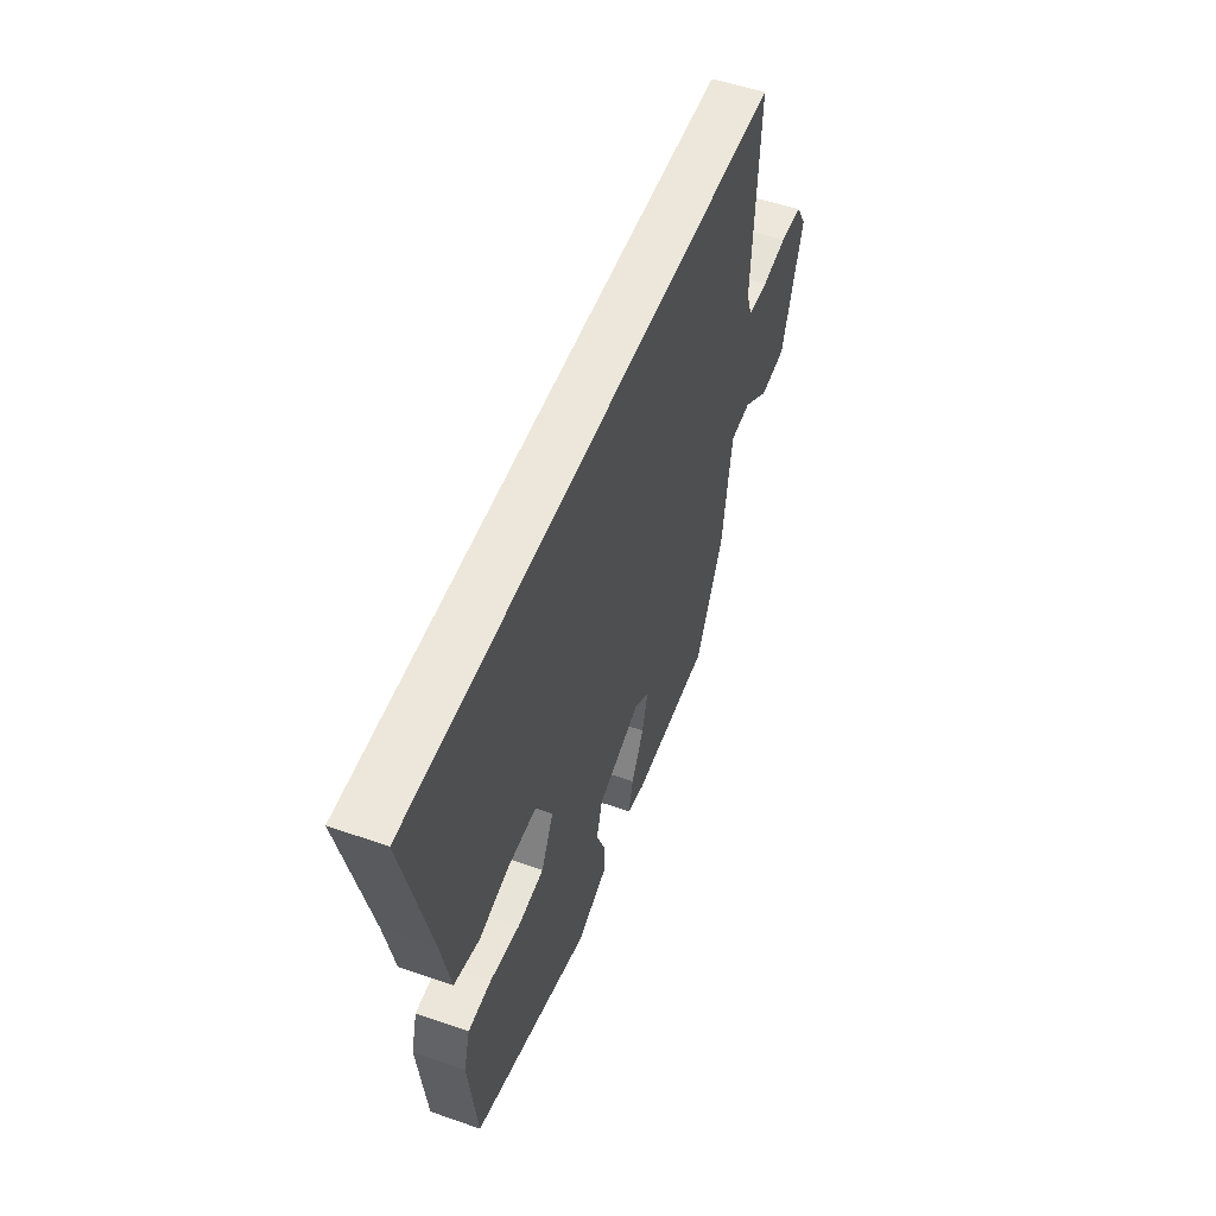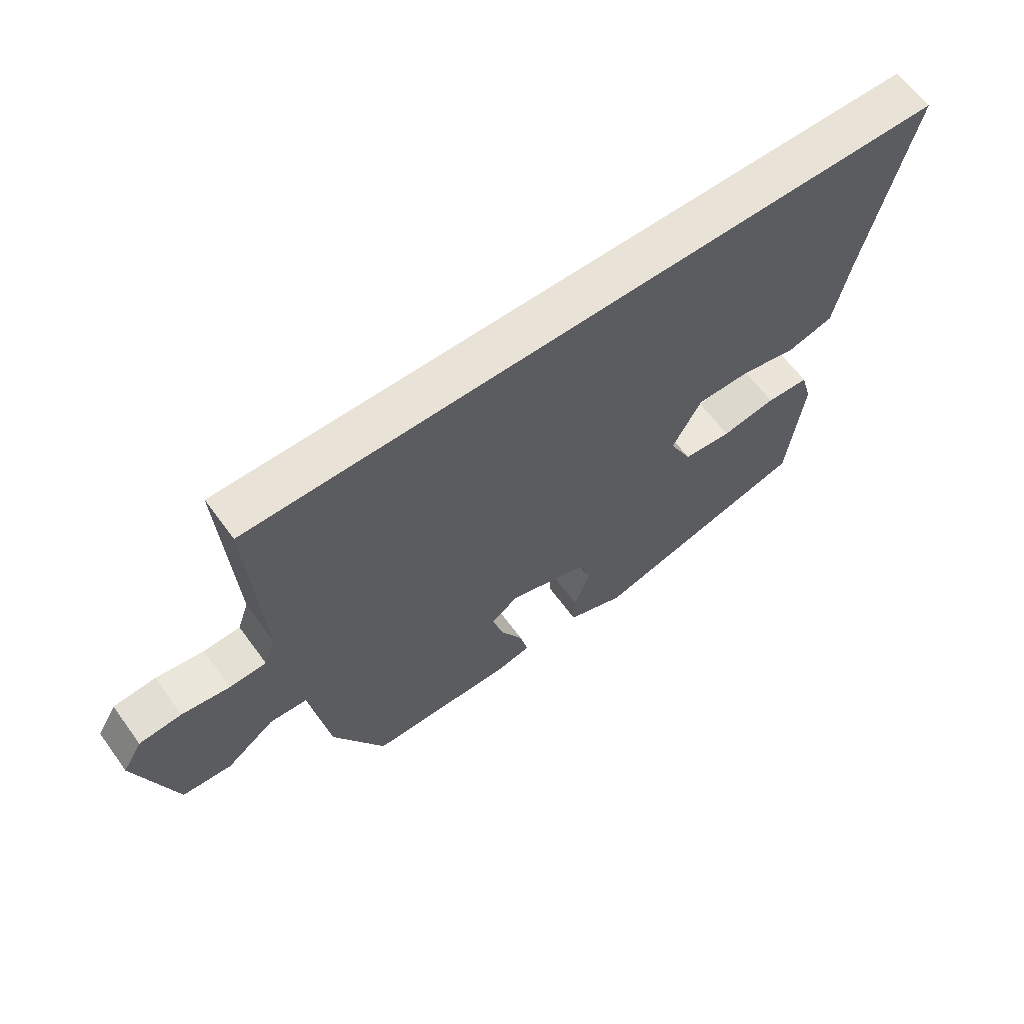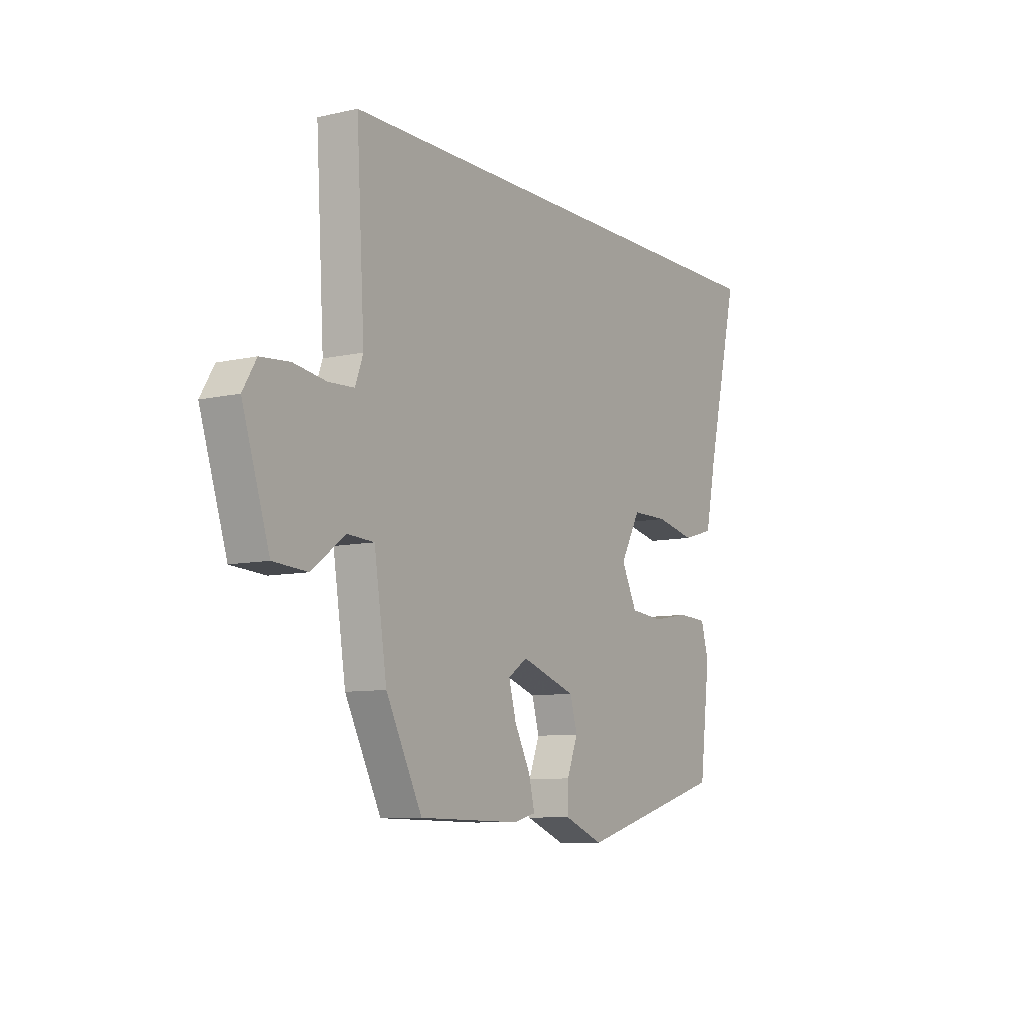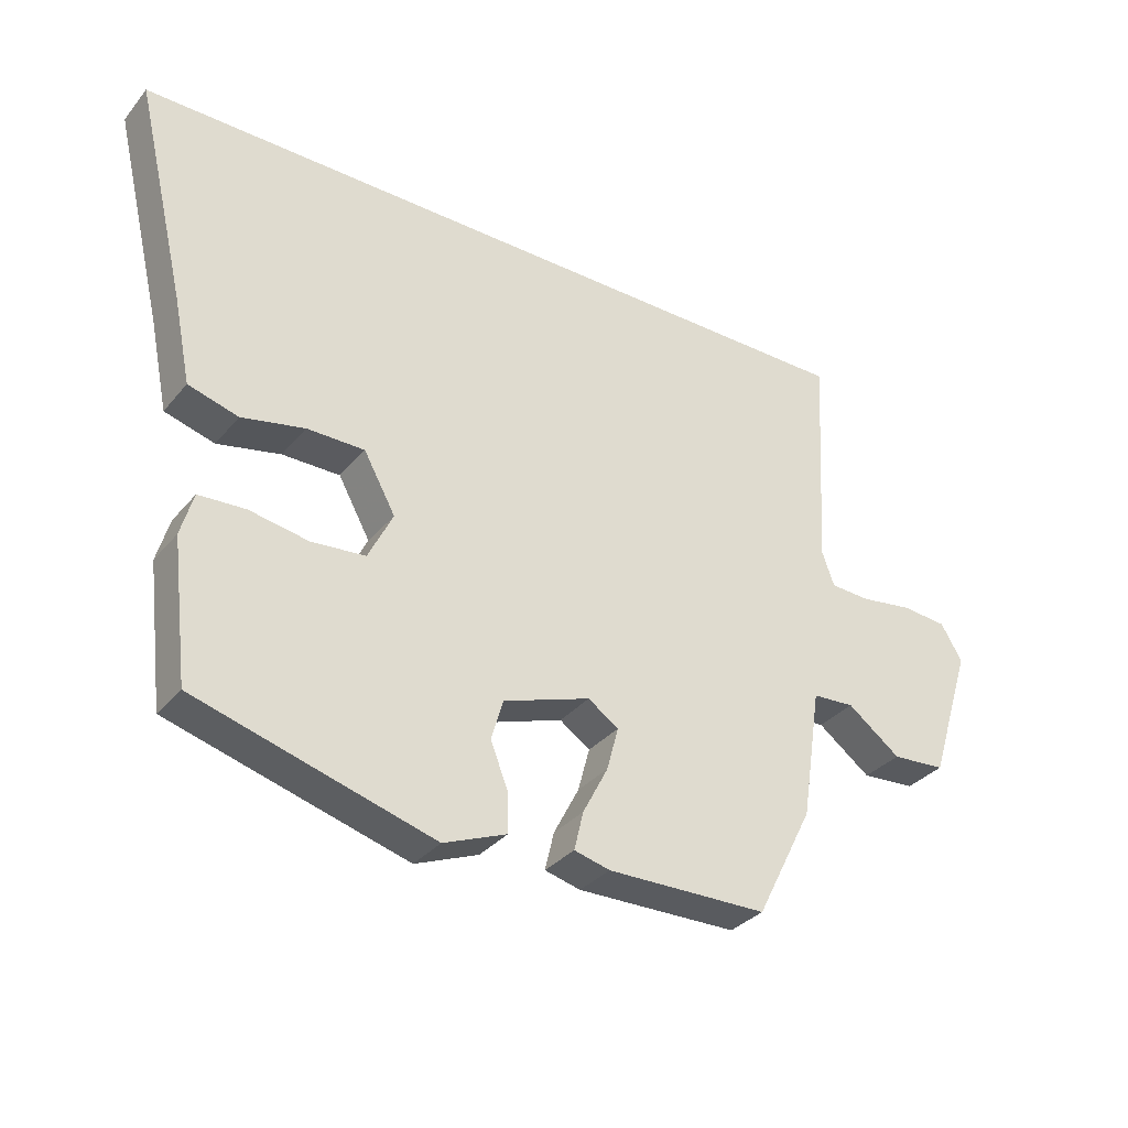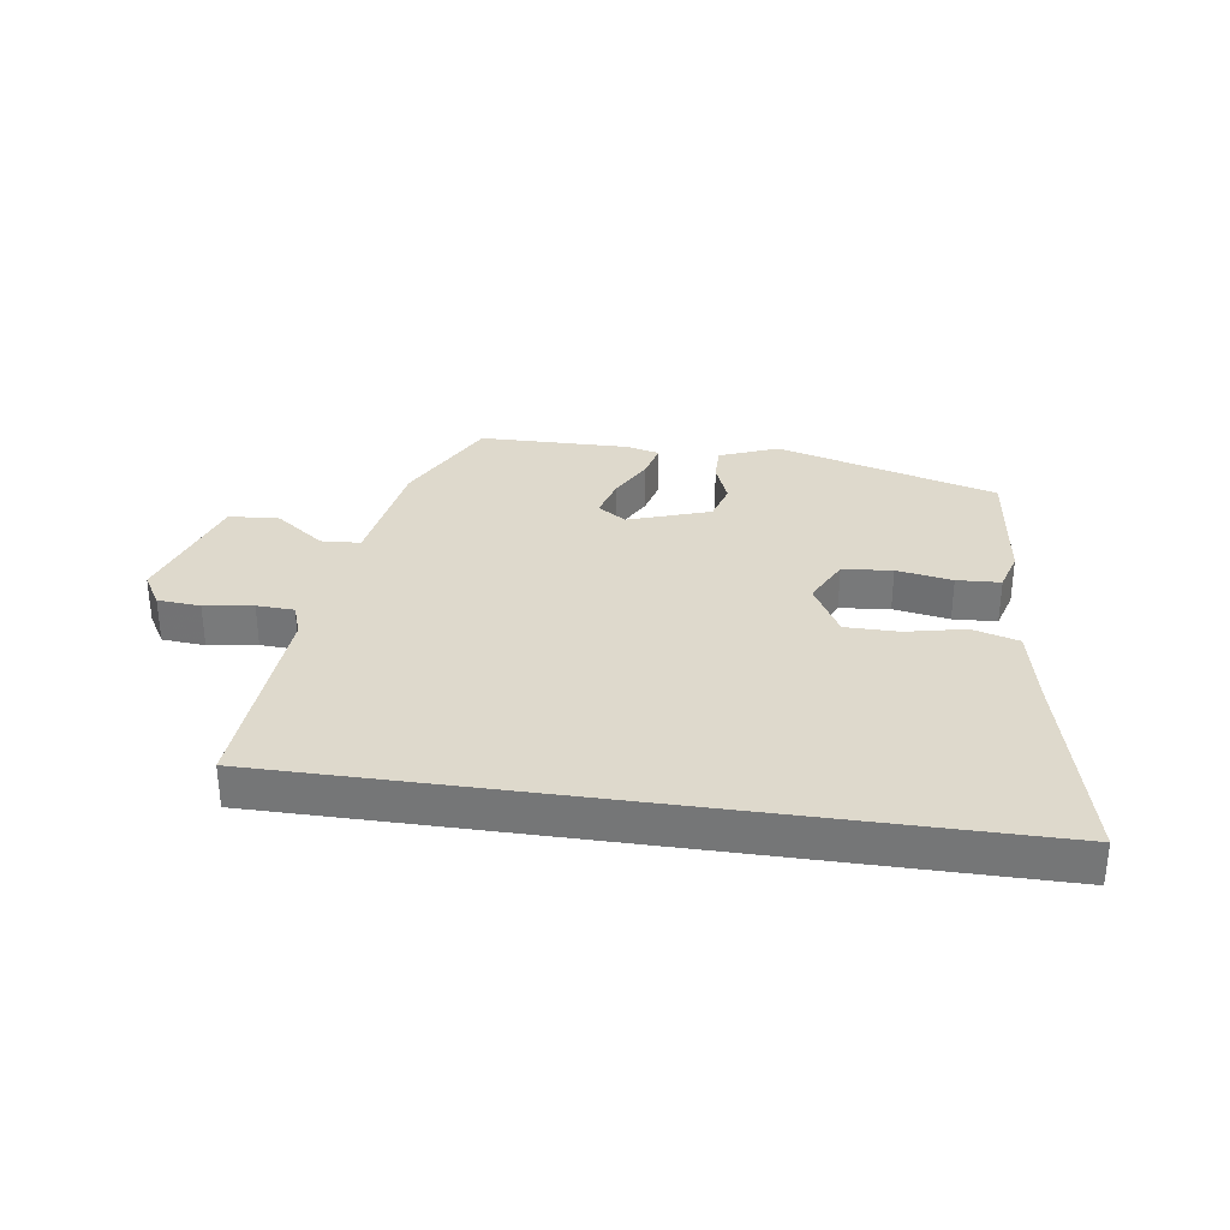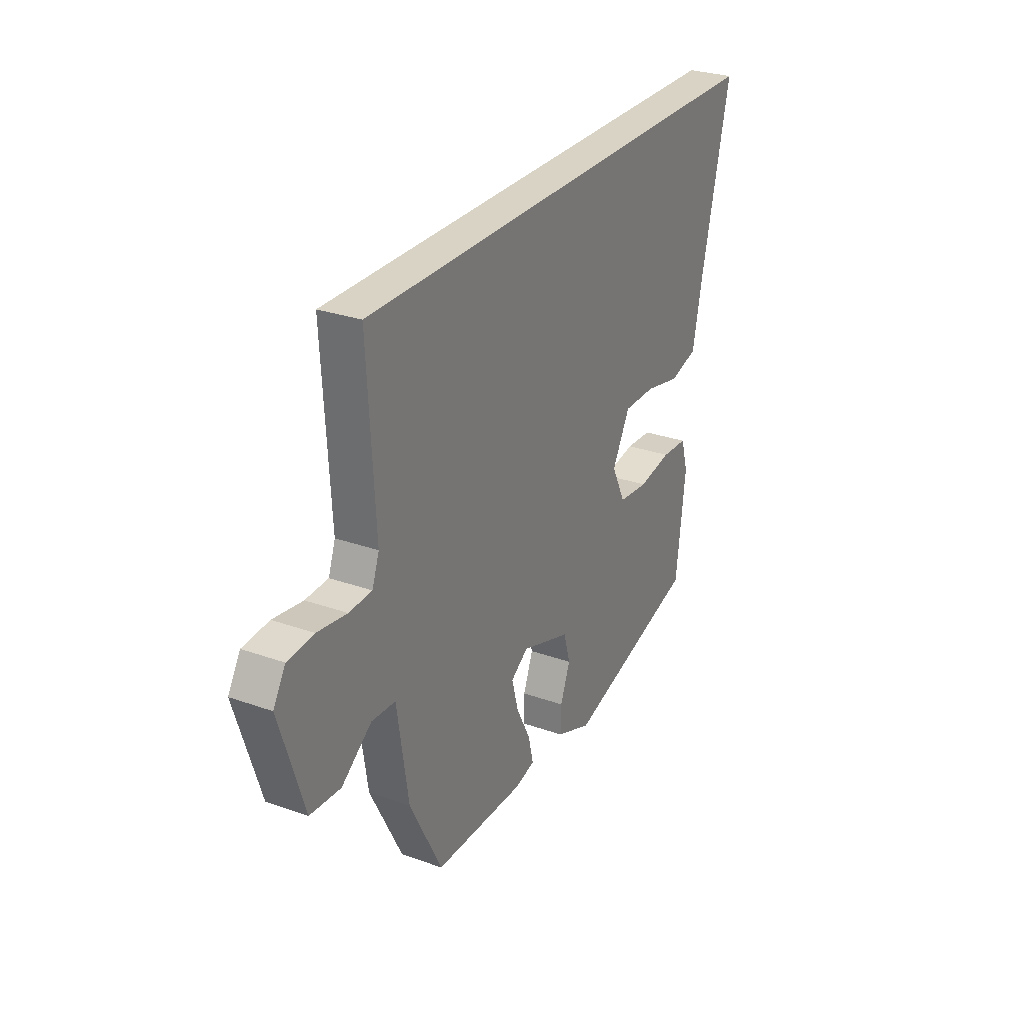
<metadata>
{"format":"obj","ext":"obj","renderer":"f3d","projection":"perspective","resolution":1024,"background":"white","views":[{"elev":53.0,"azim":110.5,"up":"+Z"},{"elev":62.5,"azim":-36.1,"up":"+Z"},{"elev":-8.7,"azim":-58.2,"up":"+Z"},{"elev":-33.2,"azim":146.8,"up":"+Z"},{"elev":32.0,"azim":8.2,"up":"+Y"},{"elev":28.3,"azim":-61.8,"up":"+Z"}]}
</metadata>
<code>
v 0.619 0.07 0.5
v 0.54 0.07 0.166
v 0.513 0.07 0.035
v 0.436 0.07 0.013
v 0.339 0.07 0.034
v 0.25 0.07 0.034
v 0.201 0.07 -0.055
v 0.239 0.07 -0.132
v 0.321 0.07 -0.14
v 0.413 0.07 -0.124
v 0.485 0.07 -0.128
v 0.504 0.07 -0.195
v 0.478 0.07 -0.41
v 0.113 0.07 -0.514
v 0.016 0.07 -0.475
v 0.017 0.07 -0.415
v 0.044 0.07 -0.346
v 0.026 0.07 -0.283
v -0.109 0.07 -0.237
v -0.156 0.07 -0.269
v -0.138 0.07 -0.336
v -0.099 0.07 -0.411
v -0.085 0.07 -0.47
v -0.14 0.07 -0.484
v -0.388 0.07 -0.48
v -0.476 0.07 -0.307
v -0.507 0.07 -0.106
v -0.572 0.07 -0.102
v -0.654 0.07 -0.163
v -0.737 0.07 -0.157
v -0.803 0.07 0.05
v -0.77 0.07 0.105
v -0.699 0.07 0.111
v -0.619 0.07 0.099
v -0.557 0.07 0.102
v -0.538 0.07 0.155
v -0.558 0.07 0.5
v 0.619 0 0.5
v 0.54 0 0.166
v 0.513 0 0.035
v 0.436 0 0.013
v 0.339 0 0.034
v 0.25 0 0.034
v 0.201 0 -0.055
v 0.239 0 -0.132
v 0.321 0 -0.14
v 0.413 0 -0.124
v 0.485 0 -0.128
v 0.504 0 -0.195
v 0.478 0 -0.41
v 0.113 0 -0.514
v 0.016 0 -0.475
v 0.017 0 -0.415
v 0.044 0 -0.346
v 0.026 0 -0.283
v -0.109 0 -0.237
v -0.156 0 -0.269
v -0.138 0 -0.336
v -0.099 0 -0.411
v -0.085 0 -0.47
v -0.14 0 -0.484
v -0.388 0 -0.48
v -0.476 0 -0.307
v -0.507 0 -0.106
v -0.572 0 -0.102
v -0.654 0 -0.163
v -0.737 0 -0.157
v -0.803 0 0.05
v -0.77 0 0.105
v -0.699 0 0.111
v -0.619 0 0.099
v -0.557 0 0.102
v -0.538 0 0.155
v -0.558 0 0.5
f 36 37 1 2
f 35 36 2 3
f 34 35 3
f 31 32 33 34
f 28 29 30 31
f 27 28 31 34
f 24 25 26 27
f 21 22 23 24
f 20 21 24 27
f 19 20 27 34
f 14 15 16 17
f 14 17 18
f 13 14 18
f 9 10 11 12
f 8 9 12 13
f 3 4 5
f 3 5 6
f 34 3 6
f 19 34 6 7
f 8 13 18 19
f 7 8 19
f 39 38 74 73
f 40 39 73 72
f 40 72 71
f 71 70 69 68
f 68 67 66 65
f 71 68 65 64
f 64 63 62 61
f 61 60 59 58
f 64 61 58 57
f 71 64 57 56
f 54 53 52 51
f 55 54 51
f 55 51 50
f 49 48 47 46
f 50 49 46 45
f 42 41 40
f 43 42 40
f 43 40 71
f 44 43 71 56
f 56 55 50 45
f 56 45 44
f 1 38 39 2
f 2 39 40 3
f 3 40 41 4
f 4 41 42 5
f 5 42 43 6
f 6 43 44 7
f 7 44 45 8
f 8 45 46 9
f 9 46 47 10
f 10 47 48 11
f 11 48 49 12
f 12 49 50 13
f 13 50 51 14
f 14 51 52 15
f 15 52 53 16
f 16 53 54 17
f 17 54 55 18
f 18 55 56 19
f 19 56 57 20
f 20 57 58 21
f 21 58 59 22
f 22 59 60 23
f 23 60 61 24
f 24 61 62 25
f 25 62 63 26
f 26 63 64 27
f 27 64 65 28
f 28 65 66 29
f 29 66 67 30
f 30 67 68 31
f 31 68 69 32
f 32 69 70 33
f 33 70 71 34
f 34 71 72 35
f 35 72 73 36
f 36 73 74 37
f 37 74 38 1

</code>
